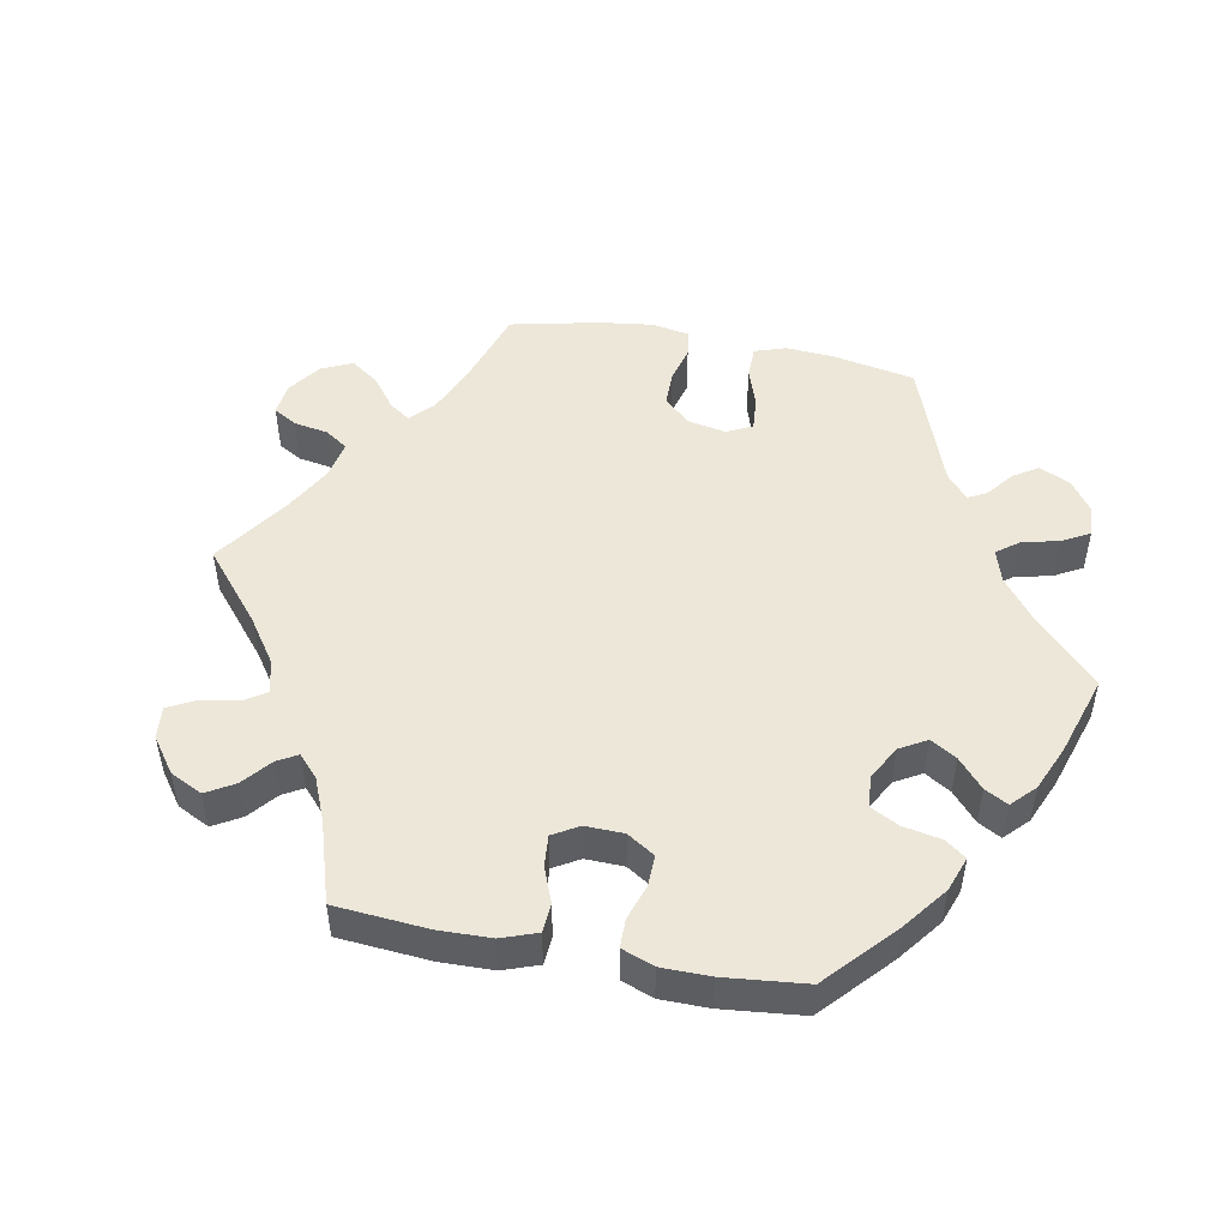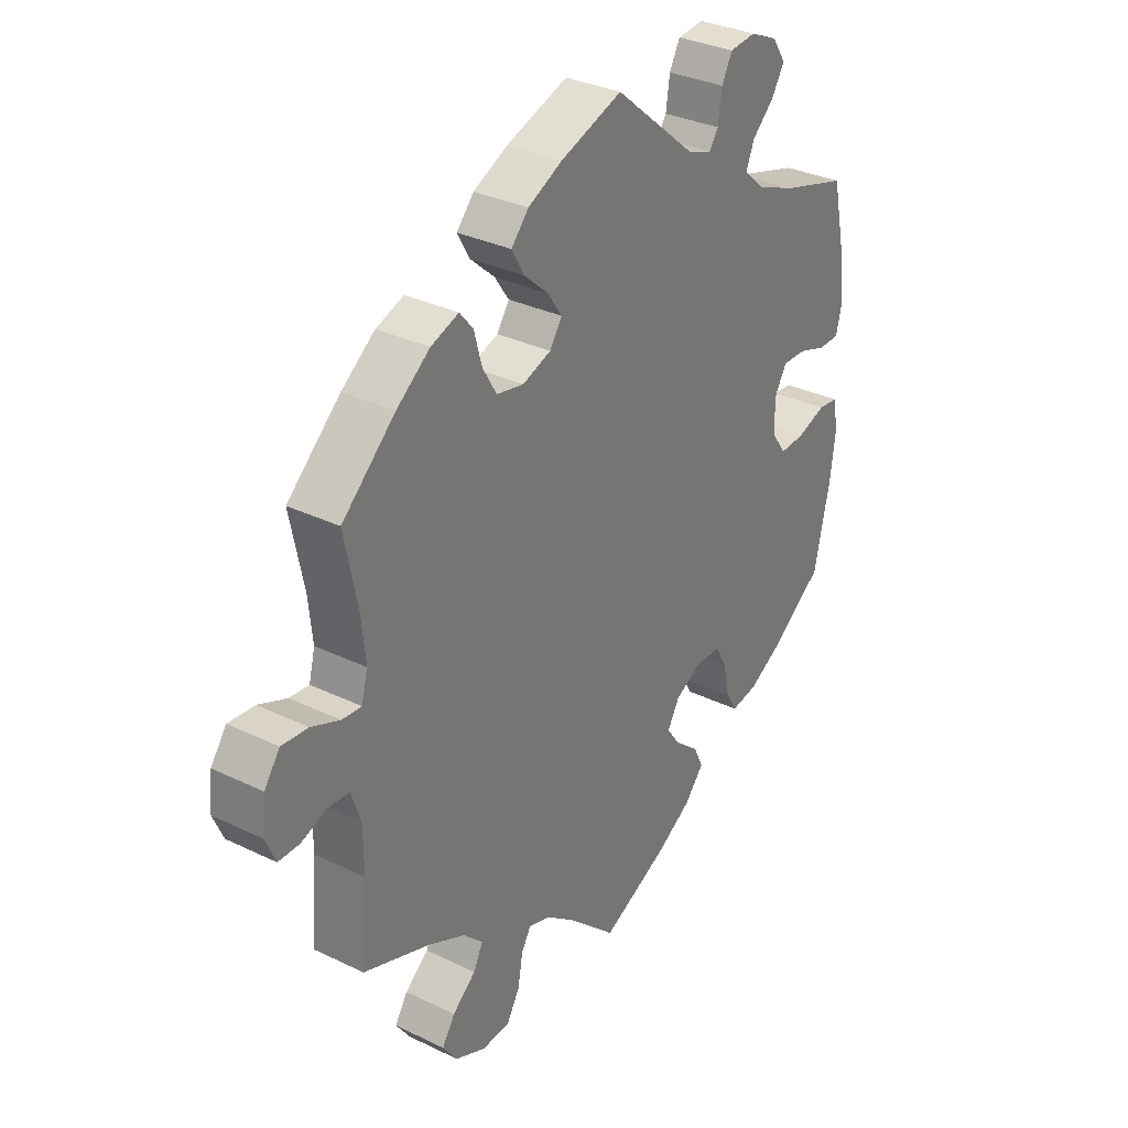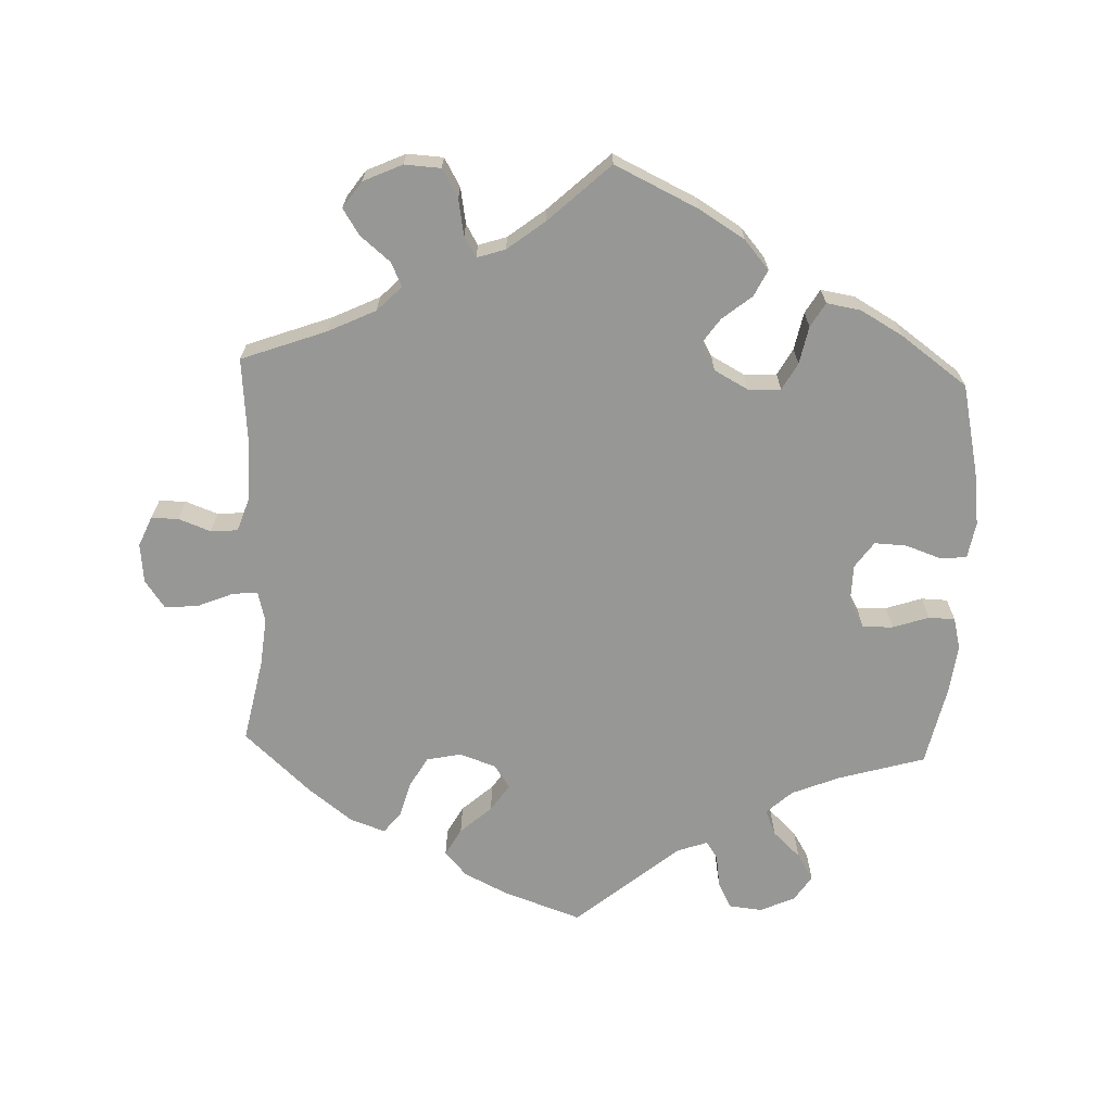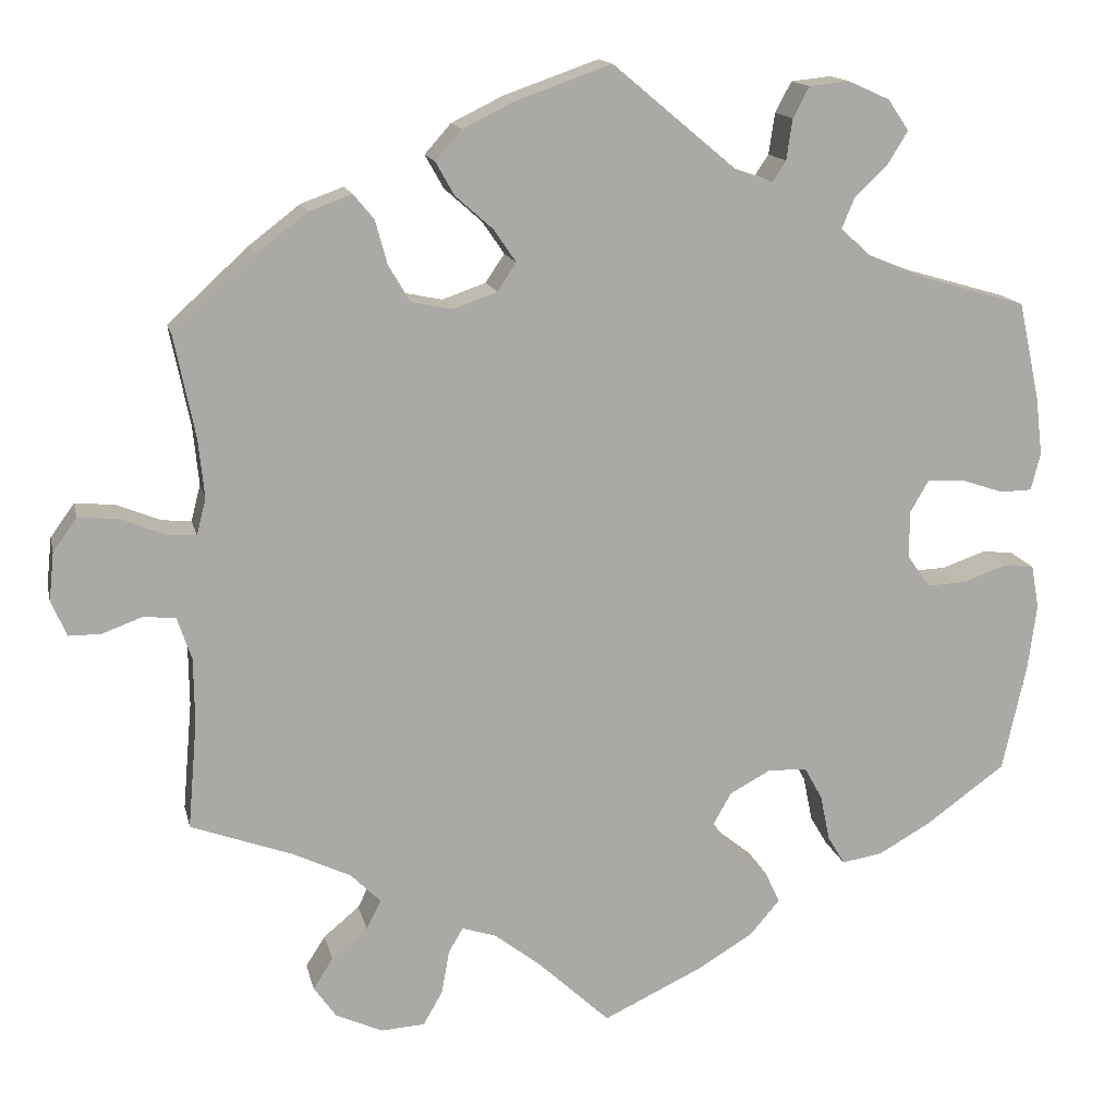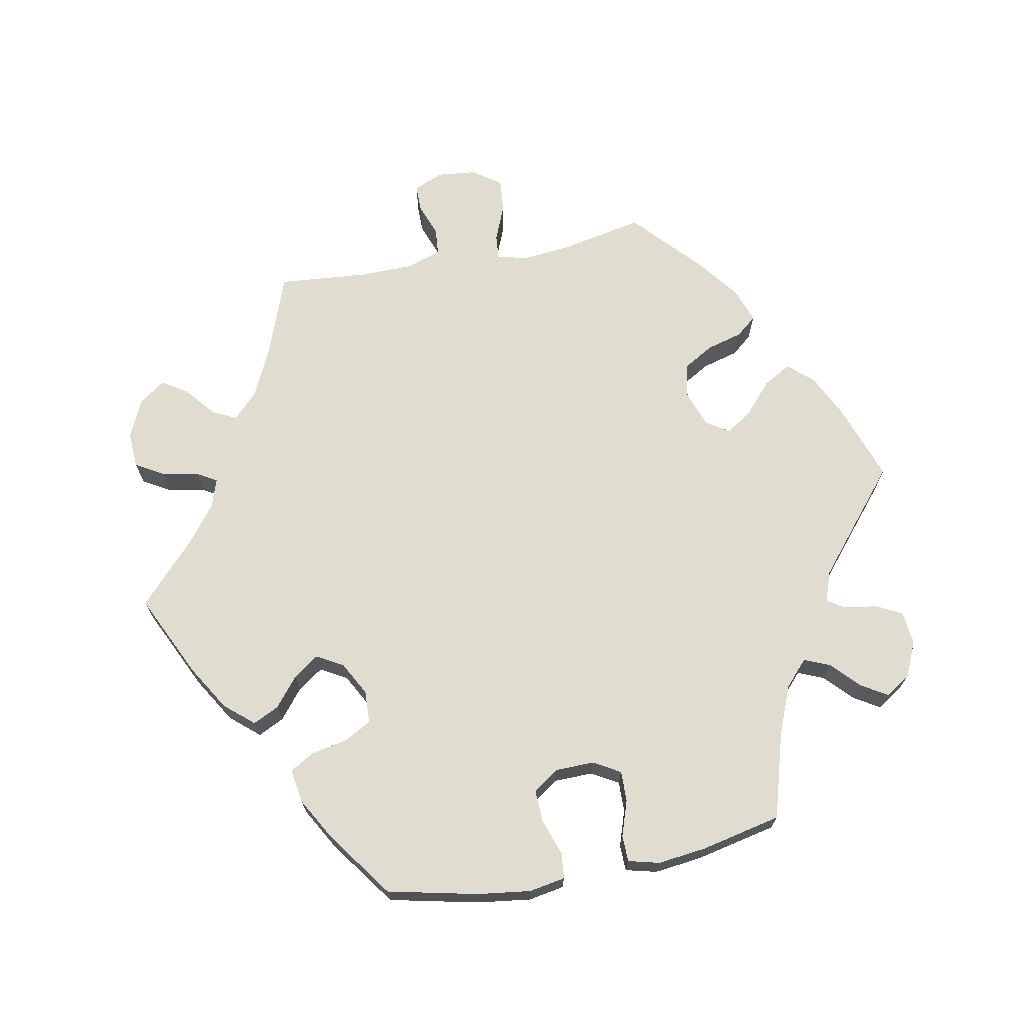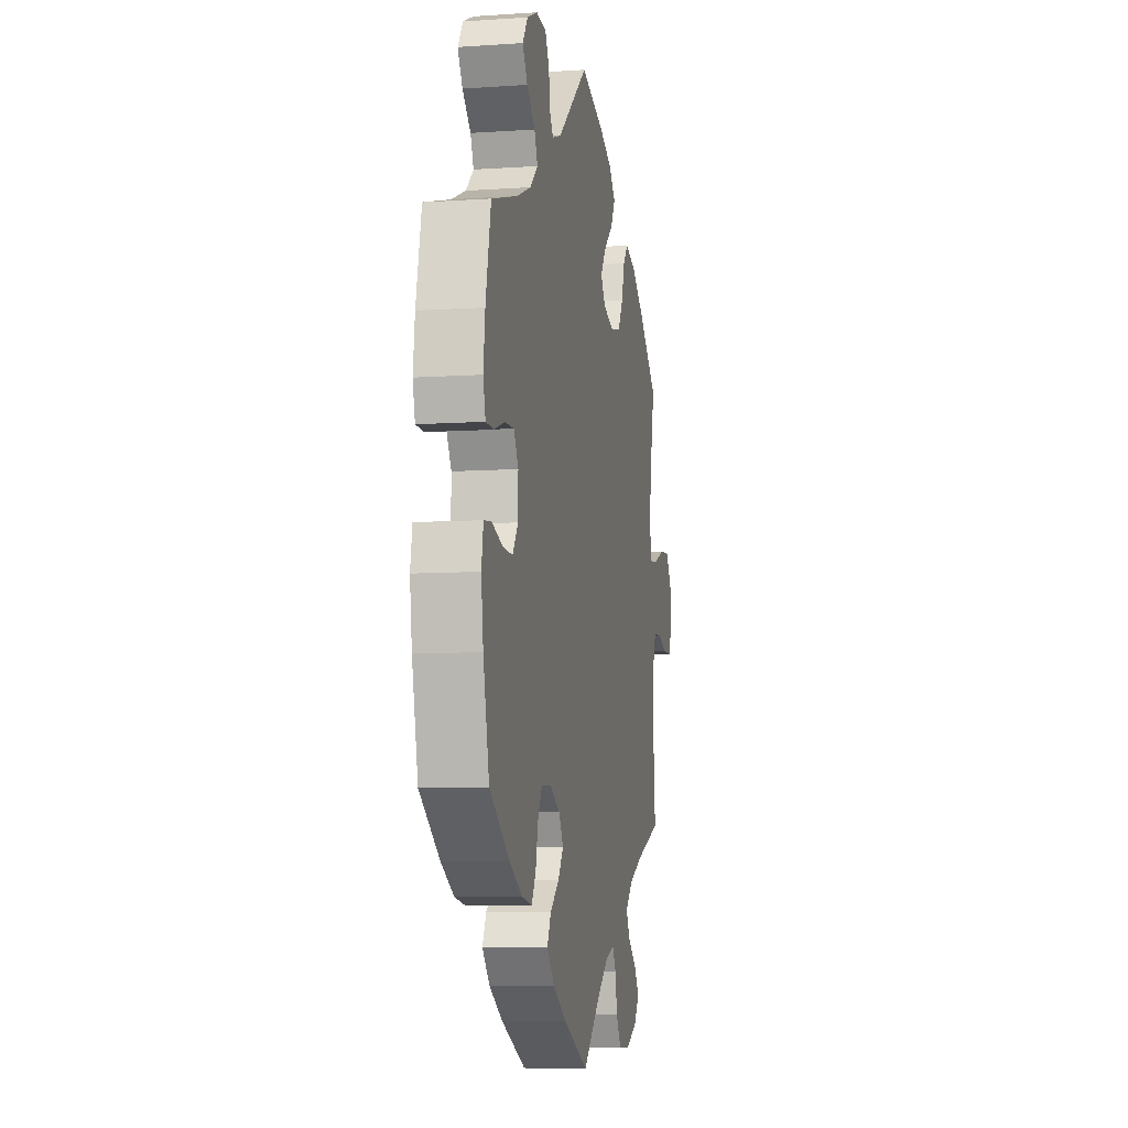
<metadata>
{"format":"obj","ext":"obj","renderer":"f3d","projection":"perspective","resolution":1024,"background":"white","views":[{"elev":50.0,"azim":-139.2,"up":"+Y"},{"elev":32.2,"azim":124.2,"up":"+Z"},{"elev":-68.1,"azim":177.8,"up":"+Y"},{"elev":14.6,"azim":167.6,"up":"+Z"},{"elev":69.4,"azim":-100.8,"up":"+Y"},{"elev":-7.6,"azim":-79.0,"up":"+Z"}]}
</metadata>
<code>
v -0.38 0.07 0.324
v -0.311 0.07 0.352
v -0.275 0.07 0.385
v -0.29 0.07 0.421
v -0.329 0.07 0.458
v -0.352 0.07 0.496
v -0.328 0.07 0.532
v -0.279 0.07 0.554
v -0.232 0.07 0.549
v -0.213 0.07 0.513
v -0.206 0.07 0.465
v -0.19 0.07 0.441
v -0.147 0.07 0.456
v -0.001 0.07 0.578
v 0.11 0.07 0.539
v 0.171 0.07 0.509
v 0.202 0.07 0.474
v 0.18 0.07 0.435
v 0.136 0.07 0.396
v 0.11 0.07 0.358
v 0.132 0.07 0.325
v 0.183 0.07 0.307
v 0.232 0.07 0.317
v 0.257 0.07 0.36
v 0.271 0.07 0.411
v 0.295 0.07 0.44
v 0.345 0.07 0.422
v 0.405 0.07 0.376
v 0.5 0.07 0.289
v 0.476 0.07 0.171
v 0.469 0.07 0.102
v 0.48 0.07 0.059
v 0.515 0.07 0.062
v 0.566 0.07 0.083
v 0.613 0.07 0.087
v 0.641 0.07 0.048
v 0.647 0.07 -0.008
v 0.629 0.07 -0.05
v 0.591 0.07 -0.05
v 0.545 0.07 -0.033
v 0.507 0.07 -0.036
v 0.49 0.07 -0.086
v 0.489 0.07 -0.162
v 0.5 0.07 -0.289
v 0.38 0.07 -0.333
v 0.313 0.07 -0.365
v 0.278 0.07 -0.4
v 0.295 0.07 -0.434
v 0.337 0.07 -0.469
v 0.36 0.07 -0.505
v 0.334 0.07 -0.542
v 0.279 0.07 -0.567
v 0.228 0.07 -0.564
v 0.205 0.07 -0.524
v 0.196 0.07 -0.473
v 0.179 0.07 -0.444
v 0.139 0.07 -0.457
v 0.086 0.07 -0.498
v 0 0.07 -0.578
v -0.118 0.07 -0.522
v -0.182 0.07 -0.483
v -0.217 0.07 -0.442
v -0.199 0.07 -0.405
v -0.157 0.07 -0.371
v -0.132 0.07 -0.335
v -0.153 0.07 -0.298
v -0.201 0.07 -0.272
v -0.247 0.07 -0.274
v -0.268 0.07 -0.312
v -0.279 0.07 -0.365
v -0.299 0.07 -0.399
v -0.347 0.07 -0.391
v -0.407 0.07 -0.357
v -0.501 0.07 -0.289
v -0.529 0.07 -0.162
v -0.539 0.07 -0.086
v -0.53 0.07 -0.035
v -0.494 0.07 -0.031
v -0.442 0.07 -0.049
v -0.397 0.07 -0.051
v -0.371 0.07 -0.014
v -0.37 0.07 0.041
v -0.392 0.07 0.079
v -0.435 0.07 0.078
v -0.486 0.07 0.061
v -0.523 0.07 0.062
v -0.534 0.07 0.106
v -0.526 0.07 0.174
v -0.501 0.07 0.289
v -0.38 0 0.324
v -0.311 0 0.352
v -0.275 0 0.385
v -0.29 0 0.421
v -0.329 0 0.458
v -0.352 0 0.496
v -0.328 0 0.532
v -0.279 0 0.554
v -0.232 0 0.549
v -0.213 0 0.513
v -0.206 0 0.465
v -0.19 0 0.441
v -0.147 0 0.456
v -0.001 0 0.578
v 0.11 0 0.539
v 0.171 0 0.509
v 0.202 0 0.474
v 0.18 0 0.435
v 0.136 0 0.396
v 0.11 0 0.358
v 0.132 0 0.325
v 0.183 0 0.307
v 0.232 0 0.317
v 0.257 0 0.36
v 0.271 0 0.411
v 0.295 0 0.44
v 0.345 0 0.422
v 0.405 0 0.376
v 0.5 0 0.289
v 0.476 0 0.171
v 0.469 0 0.102
v 0.48 0 0.059
v 0.515 0 0.062
v 0.566 0 0.083
v 0.613 0 0.087
v 0.641 0 0.048
v 0.647 0 -0.008
v 0.629 0 -0.05
v 0.591 0 -0.05
v 0.545 0 -0.033
v 0.507 0 -0.036
v 0.49 0 -0.086
v 0.489 0 -0.162
v 0.5 0 -0.289
v 0.38 0 -0.333
v 0.313 0 -0.365
v 0.278 0 -0.4
v 0.295 0 -0.434
v 0.337 0 -0.469
v 0.36 0 -0.505
v 0.334 0 -0.542
v 0.279 0 -0.567
v 0.228 0 -0.564
v 0.205 0 -0.524
v 0.196 0 -0.473
v 0.179 0 -0.444
v 0.139 0 -0.457
v 0.086 0 -0.498
v 0 0 -0.578
v -0.118 0 -0.522
v -0.182 0 -0.483
v -0.217 0 -0.442
v -0.199 0 -0.405
v -0.157 0 -0.371
v -0.132 0 -0.335
v -0.153 0 -0.298
v -0.201 0 -0.272
v -0.247 0 -0.274
v -0.268 0 -0.312
v -0.279 0 -0.365
v -0.299 0 -0.399
v -0.347 0 -0.391
v -0.407 0 -0.357
v -0.501 0 -0.289
v -0.529 0 -0.162
v -0.539 0 -0.086
v -0.53 0 -0.035
v -0.494 0 -0.031
v -0.442 0 -0.049
v -0.397 0 -0.051
v -0.371 0 -0.014
v -0.37 0 0.041
v -0.392 0 0.079
v -0.435 0 0.078
v -0.486 0 0.061
v -0.523 0 0.062
v -0.534 0 0.106
v -0.526 0 0.174
v -0.501 0 0.289
f 88 89 1
f 87 88 1 2
f 84 85 86 87
f 83 84 87 2
f 82 83 2 3
f 81 82 3
f 76 77 78 79
f 76 79 80
f 75 76 80
f 74 75 80
f 73 74 80 81
f 69 70 71 72
f 68 69 72 73
f 61 62 63 64
f 61 64 65
f 58 59 60 61
f 57 58 61 65
f 56 57 65 66
f 52 53 54 55
f 52 55 56
f 51 52 56
f 48 49 50 51
f 47 48 51 56
f 46 47 56 66
f 43 44 45
f 42 43 45 46
f 41 42 46 66
f 37 38 39 40
f 37 40 41
f 36 37 41
f 33 34 35 36
f 32 33 36 41
f 27 28 29 30
f 27 30 31
f 24 25 26 27
f 23 24 27 31
f 22 23 31 32
f 16 17 18 19
f 16 19 20
f 13 14 15 16
f 12 13 16 20
f 8 9 10 11
f 8 11 12
f 7 8 12
f 4 5 6 7
f 3 4 7 12
f 68 73 81 3
f 32 41 66 67
f 21 22 32 67
f 20 21 67 68
f 3 12 20 68
f 90 178 177
f 91 90 177 176
f 176 175 174 173
f 91 176 173 172
f 92 91 172 171
f 92 171 170
f 168 167 166 165
f 169 168 165
f 169 165 164
f 169 164 163
f 170 169 163 162
f 161 160 159 158
f 162 161 158 157
f 153 152 151 150
f 154 153 150
f 150 149 148 147
f 154 150 147 146
f 155 154 146 145
f 144 143 142 141
f 145 144 141
f 145 141 140
f 140 139 138 137
f 145 140 137 136
f 155 145 136 135
f 134 133 132
f 135 134 132 131
f 155 135 131 130
f 129 128 127 126
f 130 129 126
f 130 126 125
f 125 124 123 122
f 130 125 122 121
f 119 118 117 116
f 120 119 116
f 116 115 114 113
f 120 116 113 112
f 121 120 112 111
f 108 107 106 105
f 109 108 105
f 105 104 103 102
f 109 105 102 101
f 100 99 98 97
f 101 100 97
f 101 97 96
f 96 95 94 93
f 101 96 93 92
f 92 170 162 157
f 156 155 130 121
f 156 121 111 110
f 157 156 110 109
f 157 109 101 92
f 1 90 91 2
f 2 91 92 3
f 3 92 93 4
f 4 93 94 5
f 5 94 95 6
f 6 95 96 7
f 7 96 97 8
f 8 97 98 9
f 9 98 99 10
f 10 99 100 11
f 11 100 101 12
f 12 101 102 13
f 13 102 103 14
f 14 103 104 15
f 15 104 105 16
f 16 105 106 17
f 17 106 107 18
f 18 107 108 19
f 19 108 109 20
f 20 109 110 21
f 21 110 111 22
f 22 111 112 23
f 23 112 113 24
f 24 113 114 25
f 25 114 115 26
f 26 115 116 27
f 27 116 117 28
f 28 117 118 29
f 29 118 119 30
f 30 119 120 31
f 31 120 121 32
f 32 121 122 33
f 33 122 123 34
f 34 123 124 35
f 35 124 125 36
f 36 125 126 37
f 37 126 127 38
f 38 127 128 39
f 39 128 129 40
f 40 129 130 41
f 41 130 131 42
f 42 131 132 43
f 43 132 133 44
f 44 133 134 45
f 45 134 135 46
f 46 135 136 47
f 47 136 137 48
f 48 137 138 49
f 49 138 139 50
f 50 139 140 51
f 51 140 141 52
f 52 141 142 53
f 53 142 143 54
f 54 143 144 55
f 55 144 145 56
f 56 145 146 57
f 57 146 147 58
f 58 147 148 59
f 59 148 149 60
f 60 149 150 61
f 61 150 151 62
f 62 151 152 63
f 63 152 153 64
f 64 153 154 65
f 65 154 155 66
f 66 155 156 67
f 67 156 157 68
f 68 157 158 69
f 69 158 159 70
f 70 159 160 71
f 71 160 161 72
f 72 161 162 73
f 73 162 163 74
f 74 163 164 75
f 75 164 165 76
f 76 165 166 77
f 77 166 167 78
f 78 167 168 79
f 79 168 169 80
f 80 169 170 81
f 81 170 171 82
f 82 171 172 83
f 83 172 173 84
f 84 173 174 85
f 85 174 175 86
f 86 175 176 87
f 87 176 177 88
f 88 177 178 89
f 89 178 90 1

</code>
